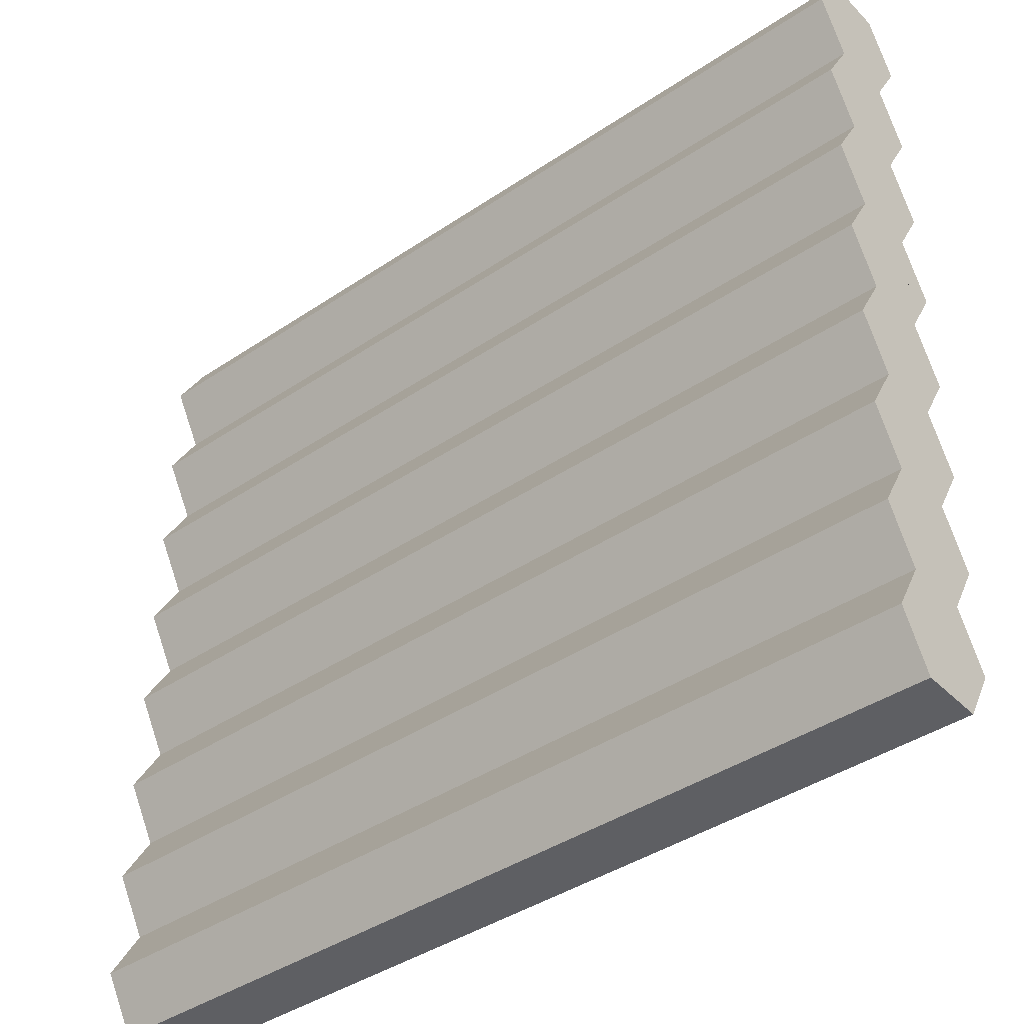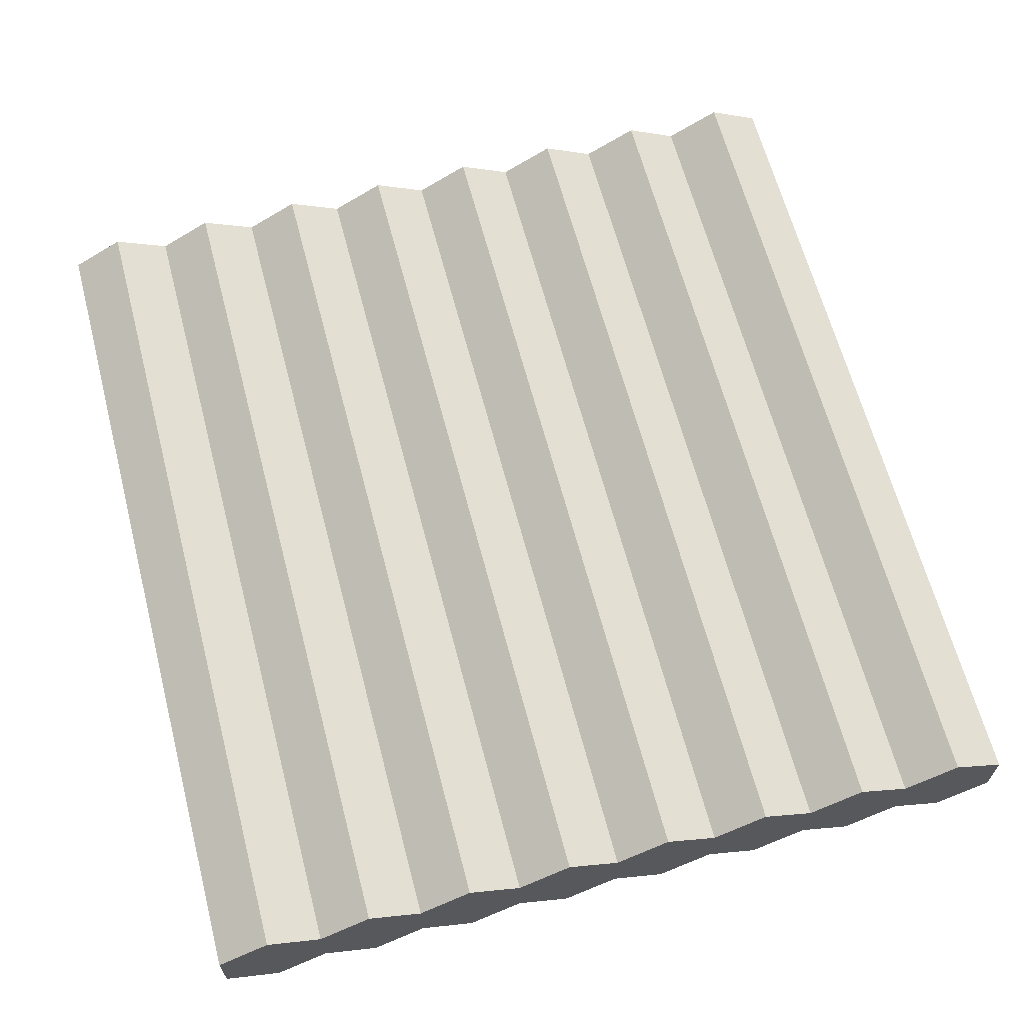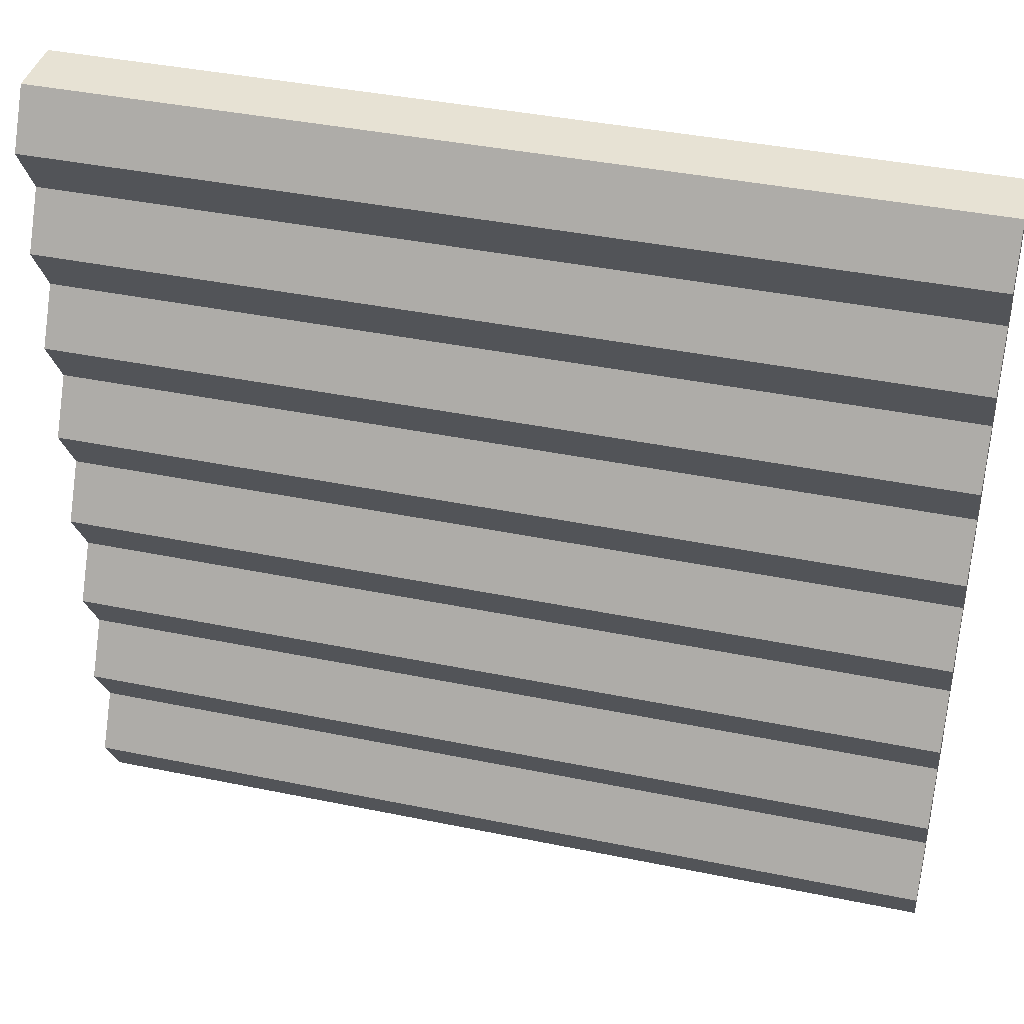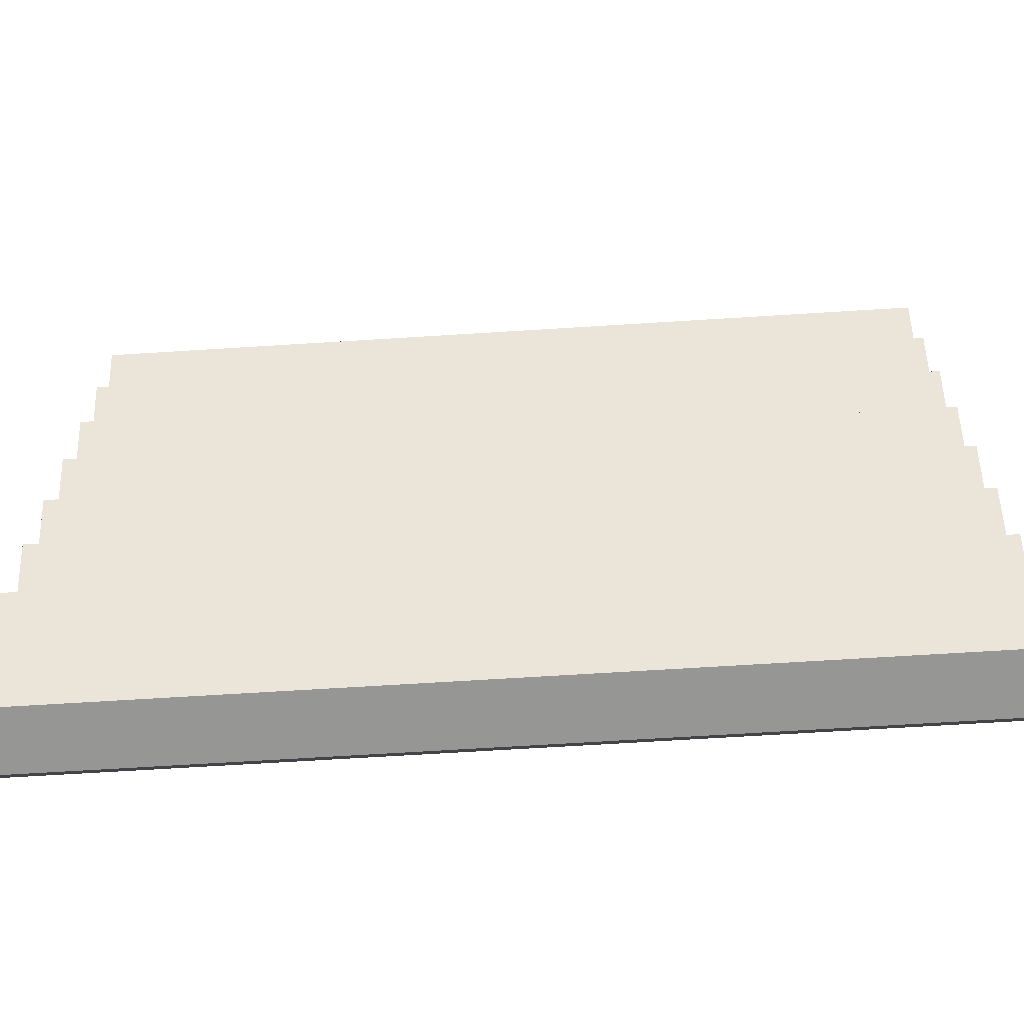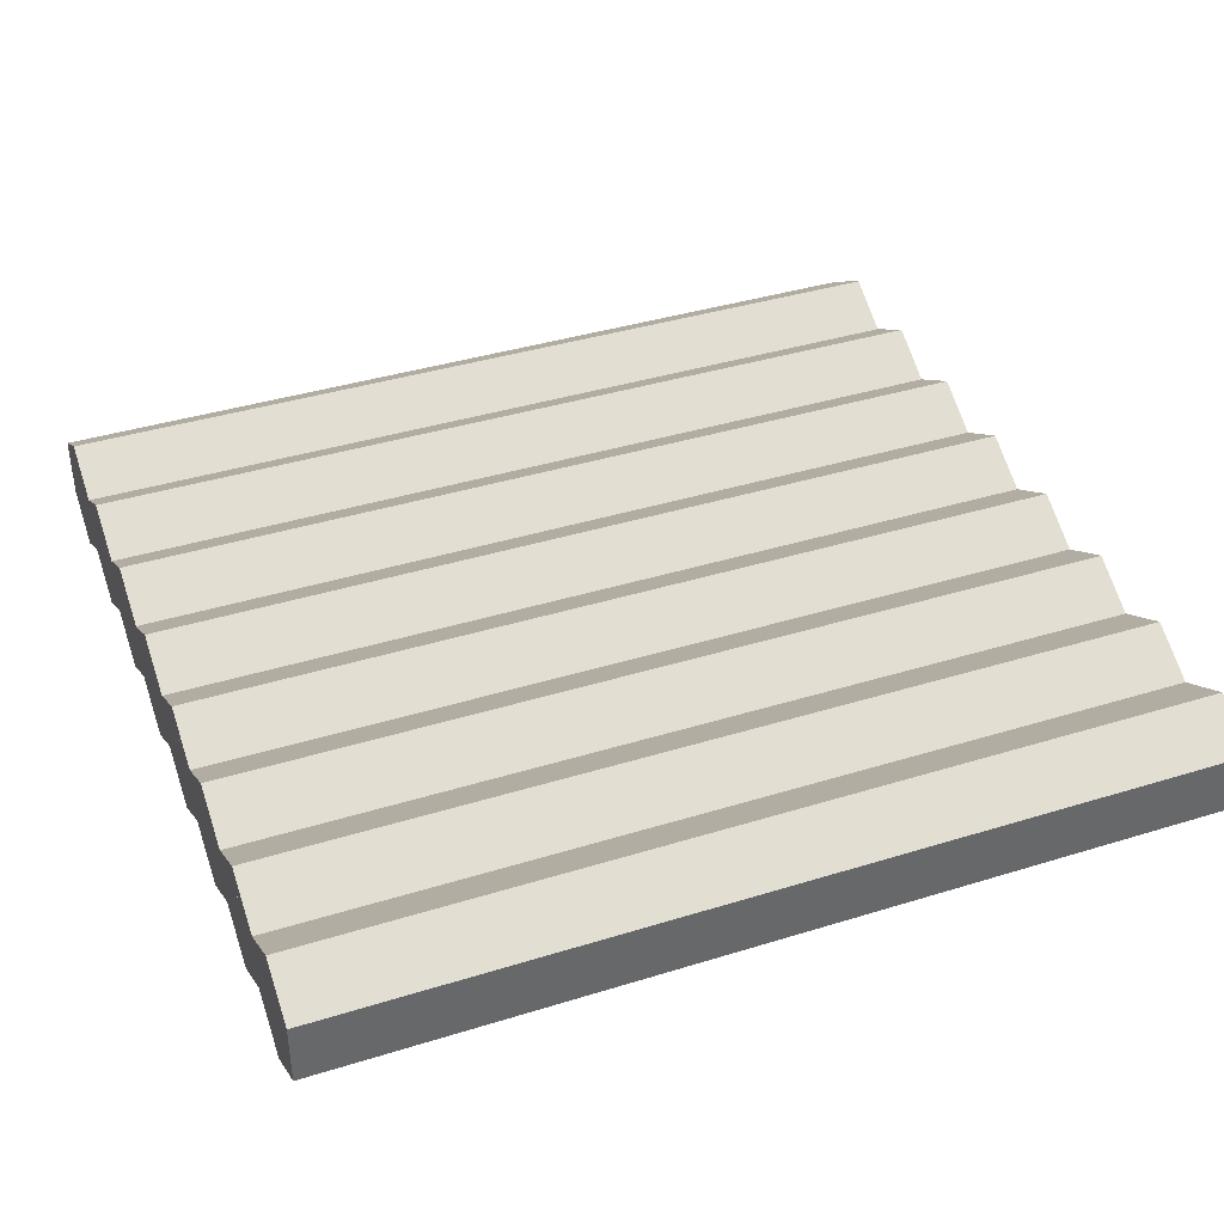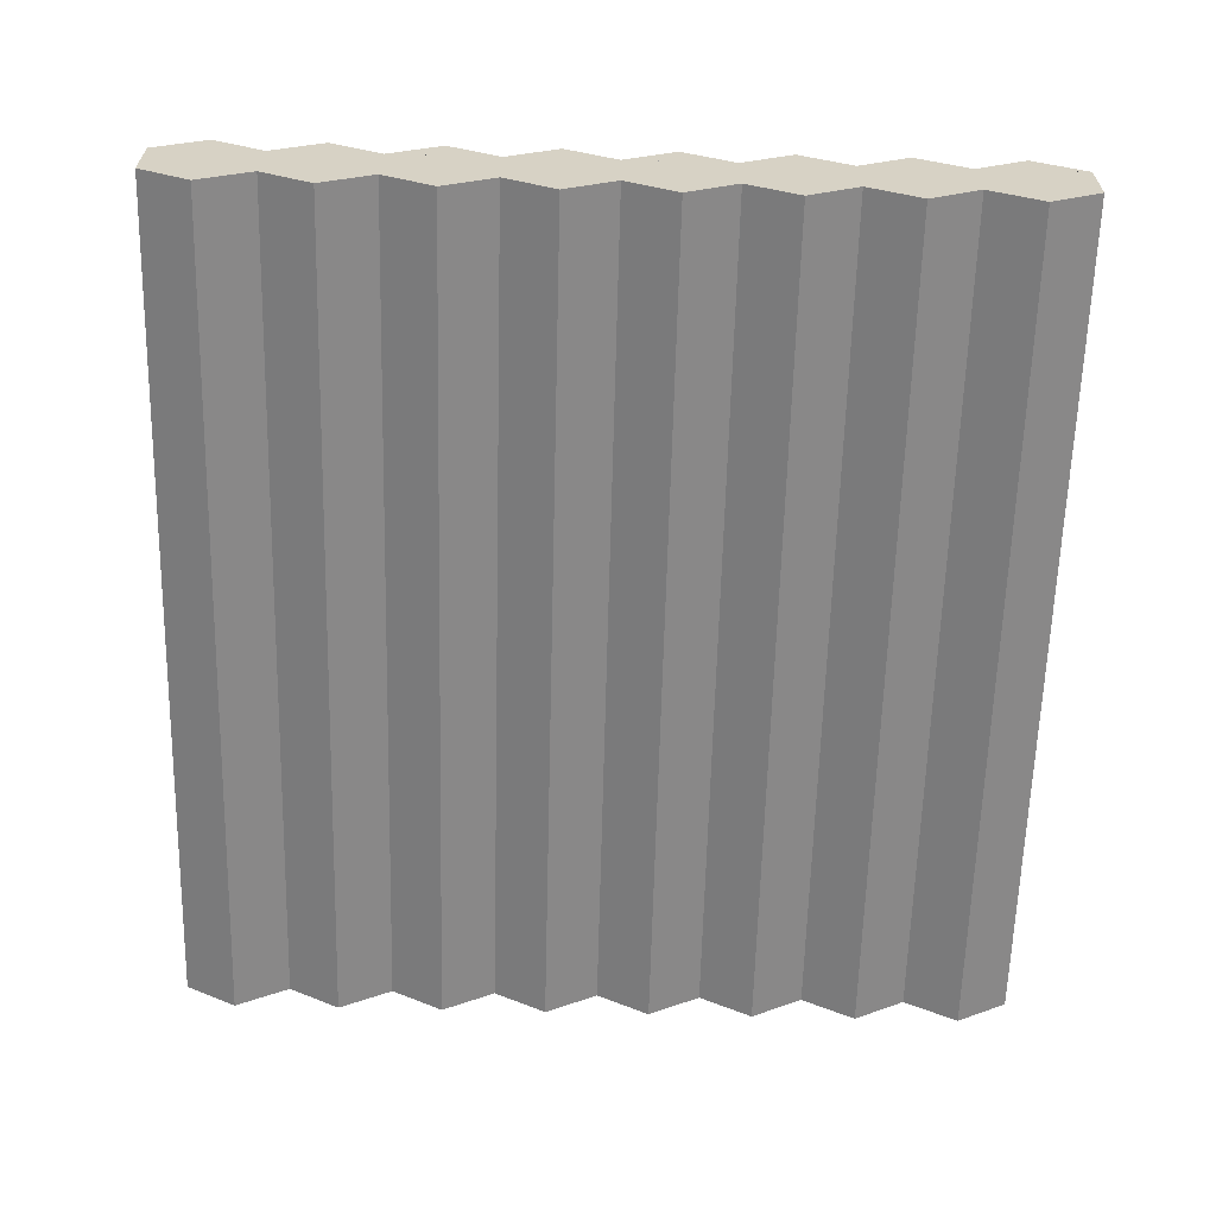
<metadata>
{"format":"obj","ext":"obj","renderer":"f3d","projection":"perspective","resolution":1024,"background":"white","views":[{"elev":-40.7,"azim":-140.5,"up":"+Y"},{"elev":64.4,"azim":75.3,"up":"+Z"},{"elev":40.0,"azim":-165.7,"up":"+Y"},{"elev":-67.7,"azim":3.6,"up":"+Y"},{"elev":39.1,"azim":-21.2,"up":"+Z"},{"elev":-62.9,"azim":88.5,"up":"+Z"}]}
</metadata>
<code>
v 0 0 0.5351
v 0 0.06079 0.5702
v 1 0 0.5351
v 1 0.06079 0.5702
v 0 0.6079 0.5351
v 0 0.6687 0.5702
v 1 0.6079 0.5351
v 1 0.6687 0.5702
v 0 0.6687 0.4298
v 1 0.6687 0.4298
v 0 0.7295 0.4649
v 1 0.7295 0.4649
v 0 0.6079 0.4649
v 1 0.6079 0.4649
v 0 0.4864 0.5351
v 0 0.5472 0.5702
v 1 0.4864 0.5351
v 1 0.5472 0.5702
v 0 0.5472 0.4298
v 1 0.5472 0.4298
v 0 0.4864 0.4649
v 1 0.4864 0.4649
v 0 0.4256 0.4298
v 1 0.4256 0.4298
v 0 0.3648 0.5351
v 0 0.4256 0.5702
v 1 0.3648 0.5351
v 1 0.4256 0.5702
v 0 0.7295 0.5351
v 1 0.7295 0.5351
v 0 0.3648 0.4649
v 1 0.3648 0.4649
v 0 0.7903 0.4298
v 1 0.7903 0.4298
v 0 0.7903 0.5702
v 0 0.8511 0.5351
v 1 0.7903 0.5702
v 1 0.8511 0.5351
v 0 0.1216 0.5351
v 1 0.1216 0.5351
v 0 0.8511 0.4649
v 1 0.8511 0.4649
v 0 0.2432 0.5351
v 0 0.304 0.5702
v 1 0.2432 0.5351
v 1 0.304 0.5702
v 0 0.06079 0.4298
v 1 0.06079 0.4298
v 0 0.1216 0.4649
v 1 0.1216 0.4649
v 1 0 0.5
v 0 0 0.5
v 1 0 0.4649
v 0 0 0.4649
v 0 0.9727 0.5351
v 0 0.9727 0.4649
v 0 0.2432 0.4649
v 0 0.1824 0.5702
v 0 0.1824 0.4298
v 0 0.9119 0.5702
v 0 0.9119 0.4298
v 0 0.304 0.4298
v 1 0.1824 0.4298
v 1 0.2432 0.4649
v 1 0.304 0.4298
v 1 0.9727 0.4649
v 1 0.9119 0.4298
v 1 0.9727 0.5351
v 1 0.9119 0.5702
v 1 0.1824 0.5702
g cabinWall
f 2 1 3
f 3 4 2
f 6 5 7
f 7 8 6
f 10 9 11
f 11 12 10
f 14 13 9
f 9 10 14
f 16 15 17
f 17 18 16
f 20 19 13
f 13 14 20
f 22 21 19
f 19 20 22
f 24 23 21
f 21 22 24
f 26 25 27
f 27 28 26
f 29 6 8
f 8 30 29
f 5 16 18
f 18 7 5
f 32 31 23
f 23 24 32
f 15 26 28
f 28 17 15
f 12 11 33
f 33 34 12
f 36 35 37
f 37 38 36
f 39 2 4
f 4 40 39
f 35 29 30
f 30 37 35
f 34 33 41
f 41 42 34
f 44 43 45
f 45 46 44
f 48 47 49
f 49 50 48
f 51 3 1
f 1 52 51
f 53 51 52
f 52 54 53
f 53 54 47
f 47 48 53
f 39 1 2
f 52 1 39
f 52 39 55
f 52 55 56
f 52 56 41
f 52 41 11
f 52 11 13
f 52 13 21
f 52 21 31
f 52 31 57
f 52 57 49
f 54 52 49
f 49 47 54
f 39 29 55
f 39 43 29
f 43 39 58
f 43 25 29
f 25 43 44
f 25 15 29
f 15 25 26
f 15 5 29
f 5 15 16
f 29 5 6
f 23 31 21
f 59 49 57
f 36 29 35
f 29 36 55
f 36 60 55
f 19 21 13
f 9 13 11
f 33 11 41
f 61 41 56
f 62 57 31
f 50 63 64
f 50 64 51
f 50 51 53
f 53 48 50
f 64 32 51
f 64 65 32
f 32 22 51
f 32 24 22
f 22 14 51
f 22 20 14
f 14 12 51
f 14 10 12
f 12 42 51
f 12 34 42
f 42 66 51
f 42 67 66
f 66 68 51
f 68 40 51
f 68 30 40
f 30 45 40
f 30 27 45
f 30 17 27
f 68 38 30
f 68 69 38
f 30 38 37
f 17 30 7
f 7 30 8
f 7 18 17
f 27 17 28
f 45 27 46
f 40 45 70
f 3 51 40
f 40 4 3
f 55 68 66
f 66 56 55
f 42 41 61
f 61 67 42
f 58 39 40
f 40 70 58
f 64 57 62
f 62 65 64
f 67 61 56
f 56 66 67
f 55 60 69
f 69 68 55
f 25 44 46
f 46 27 25
f 60 36 38
f 38 69 60
f 43 58 70
f 70 45 43
f 50 49 59
f 59 63 50
f 65 62 31
f 31 32 65
f 63 59 57
f 57 64 63
g cabinWall
f 2 1 3
f 3 4 2
f 6 5 7
f 7 8 6
f 10 9 11
f 11 12 10
f 14 13 9
f 9 10 14
f 16 15 17
f 17 18 16
f 20 19 13
f 13 14 20
f 22 21 19
f 19 20 22
f 24 23 21
f 21 22 24
f 26 25 27
f 27 28 26
f 29 6 8
f 8 30 29
f 5 16 18
f 18 7 5
f 32 31 23
f 23 24 32
f 15 26 28
f 28 17 15
f 12 11 33
f 33 34 12
f 36 35 37
f 37 38 36
f 39 2 4
f 4 40 39
f 35 29 30
f 30 37 35
f 34 33 41
f 41 42 34
f 44 43 45
f 45 46 44
f 48 47 49
f 49 50 48
f 51 3 1
f 1 52 51
f 53 51 52
f 52 54 53
f 53 54 47
f 47 48 53
f 39 1 2
f 52 1 39
f 52 39 55
f 52 55 56
f 52 56 41
f 52 41 11
f 52 11 13
f 52 13 21
f 52 21 31
f 52 31 57
f 52 57 49
f 54 52 49
f 49 47 54
f 39 29 55
f 39 43 29
f 43 39 58
f 43 25 29
f 25 43 44
f 25 15 29
f 15 25 26
f 15 5 29
f 5 15 16
f 29 5 6
f 23 31 21
f 59 49 57
f 36 29 35
f 29 36 55
f 36 60 55
f 19 21 13
f 9 13 11
f 33 11 41
f 61 41 56
f 62 57 31
f 50 63 64
f 50 64 51
f 50 51 53
f 53 48 50
f 64 32 51
f 64 65 32
f 32 22 51
f 32 24 22
f 22 14 51
f 22 20 14
f 14 12 51
f 14 10 12
f 12 42 51
f 12 34 42
f 42 66 51
f 42 67 66
f 66 68 51
f 68 40 51
f 68 30 40
f 30 45 40
f 30 27 45
f 30 17 27
f 68 38 30
f 68 69 38
f 30 38 37
f 17 30 7
f 7 30 8
f 7 18 17
f 27 17 28
f 45 27 46
f 40 45 70
f 3 51 40
f 40 4 3
f 55 68 66
f 66 56 55
f 42 41 61
f 61 67 42
f 58 39 40
f 40 70 58
f 64 57 62
f 62 65 64
f 67 61 56
f 56 66 67
f 55 60 69
f 69 68 55
f 25 44 46
f 46 27 25
f 60 36 38
f 38 69 60
f 43 58 70
f 70 45 43
f 50 49 59
f 59 63 50
f 65 62 31
f 31 32 65
f 63 59 57
f 57 64 63

</code>
